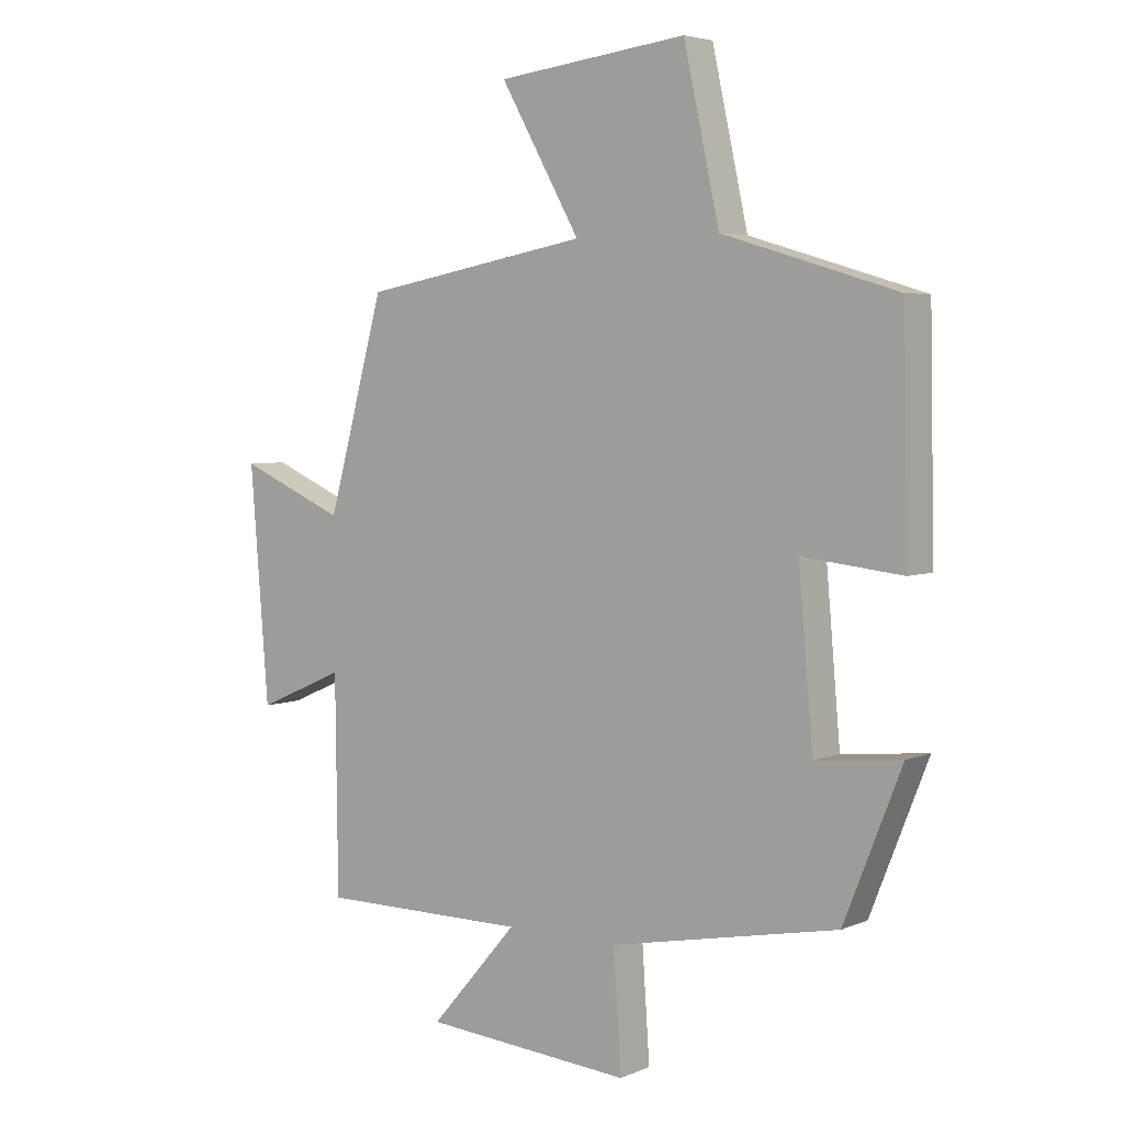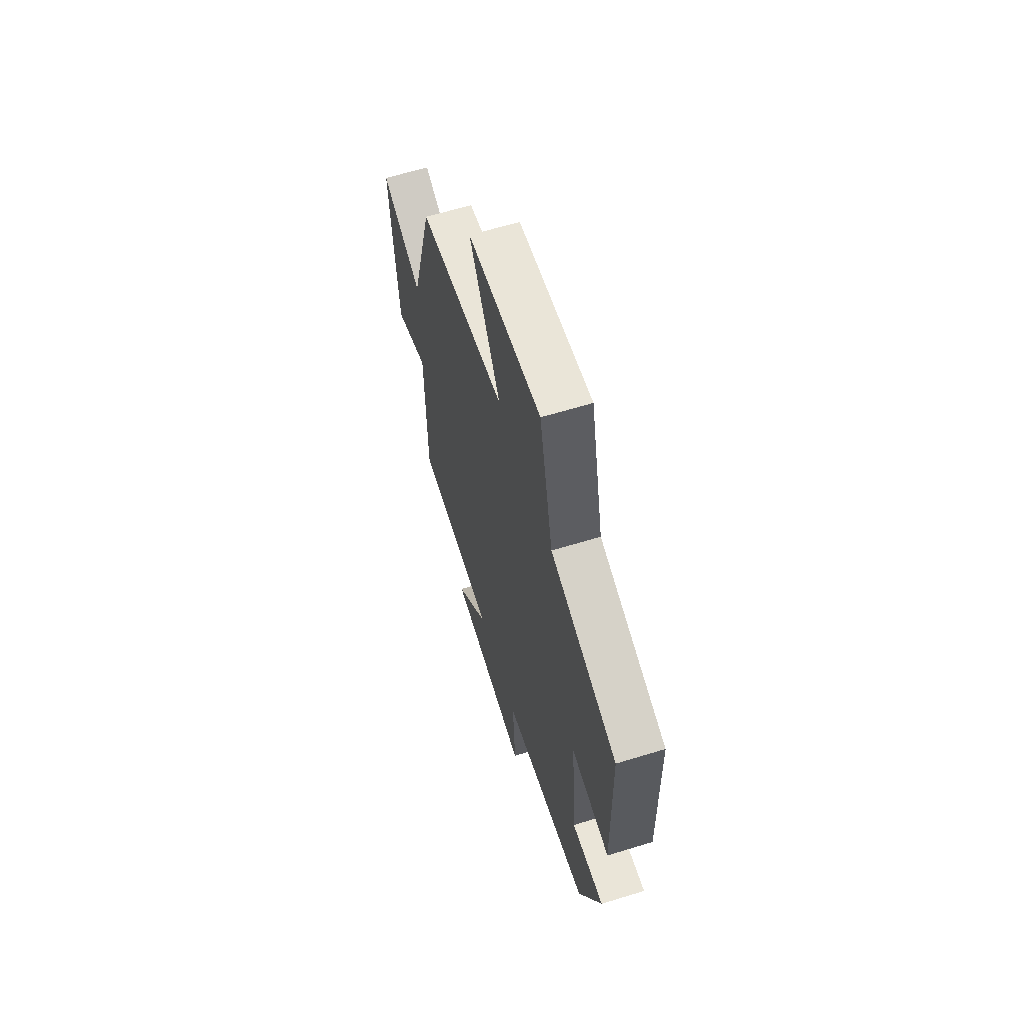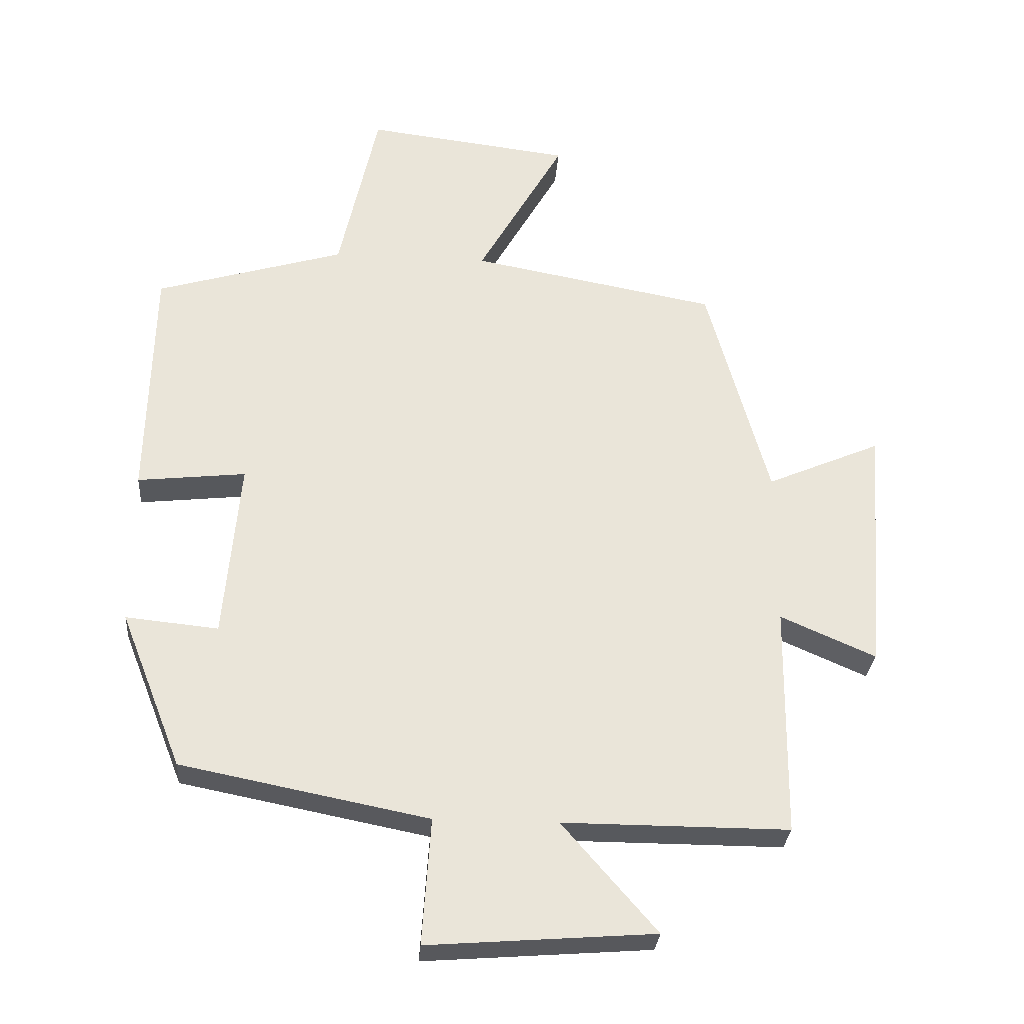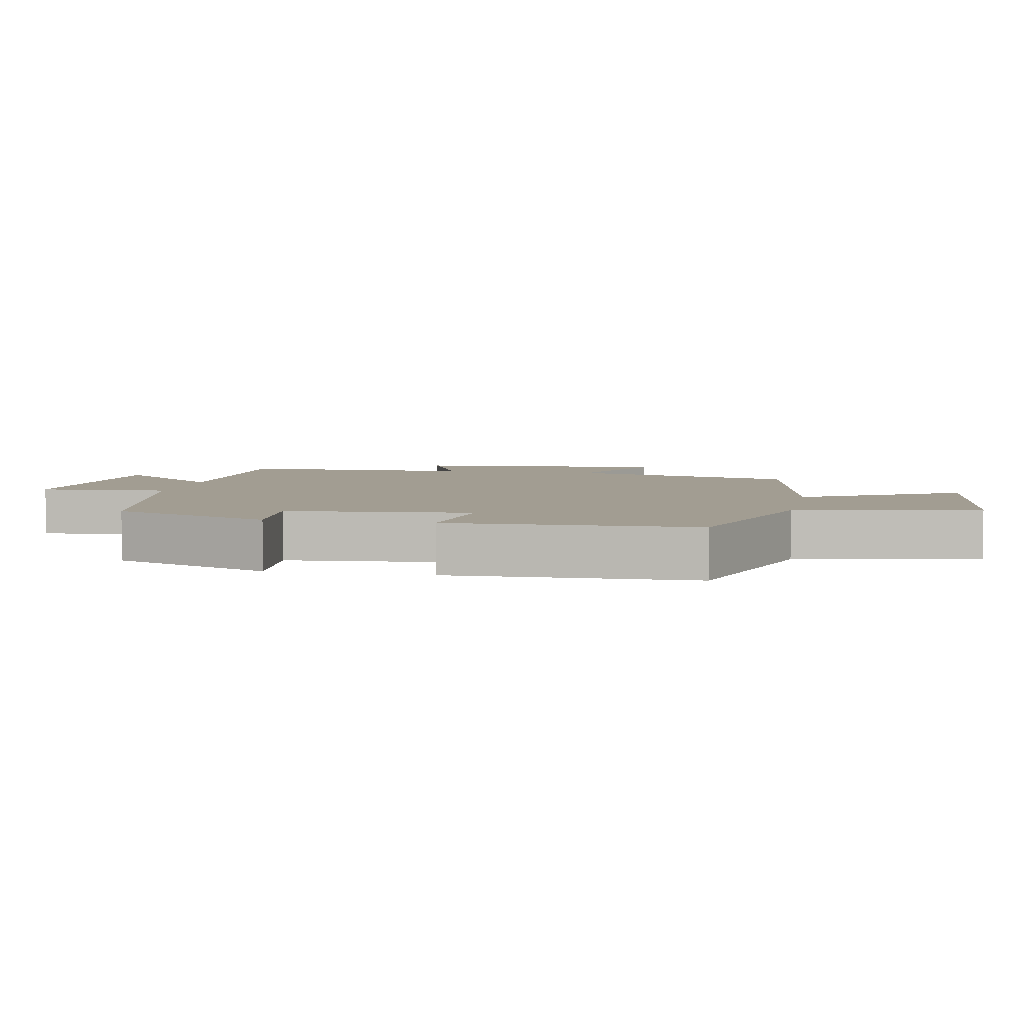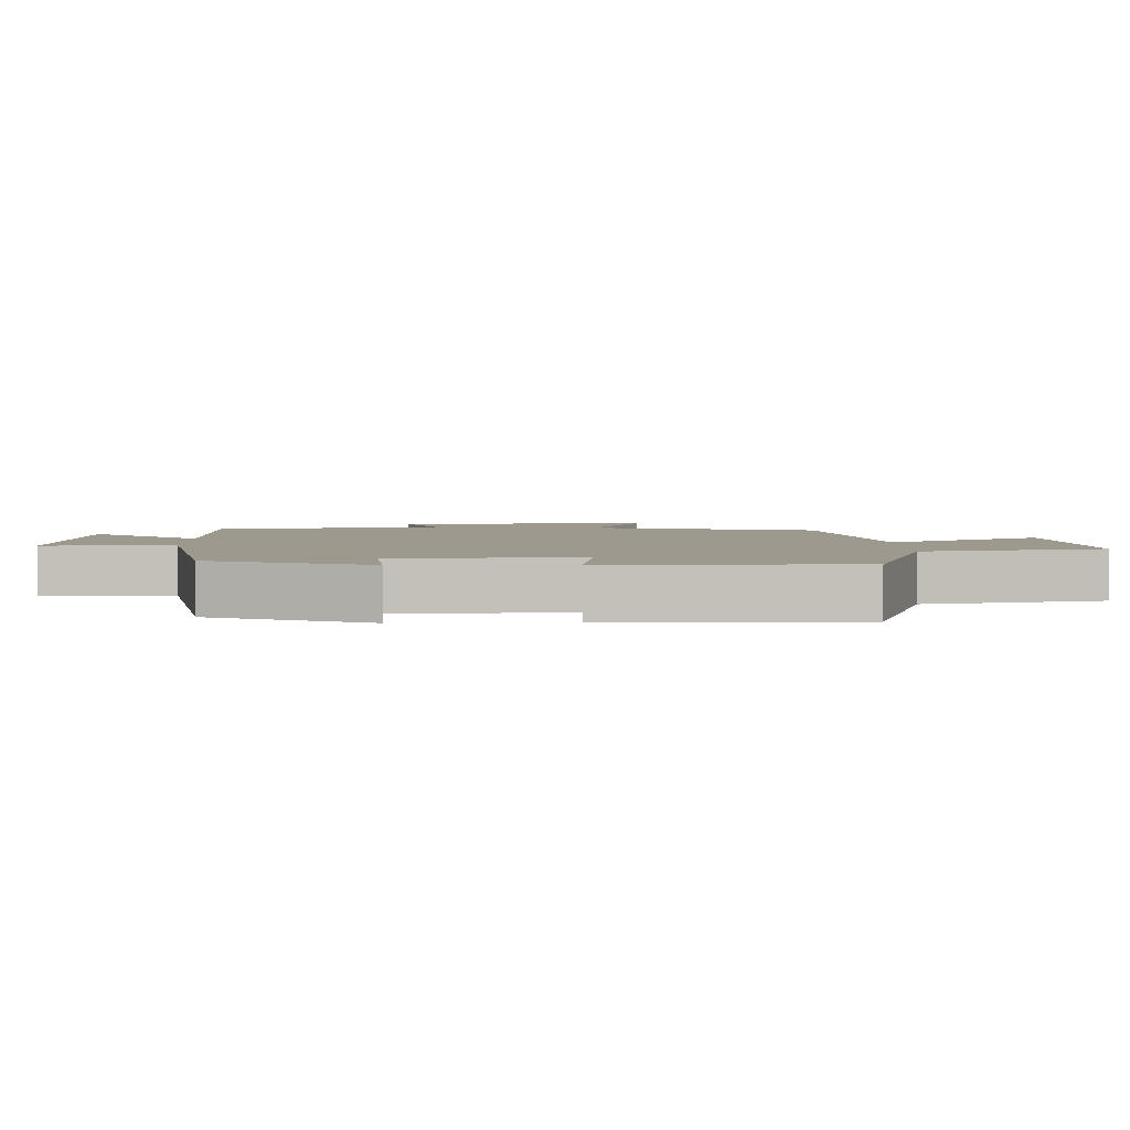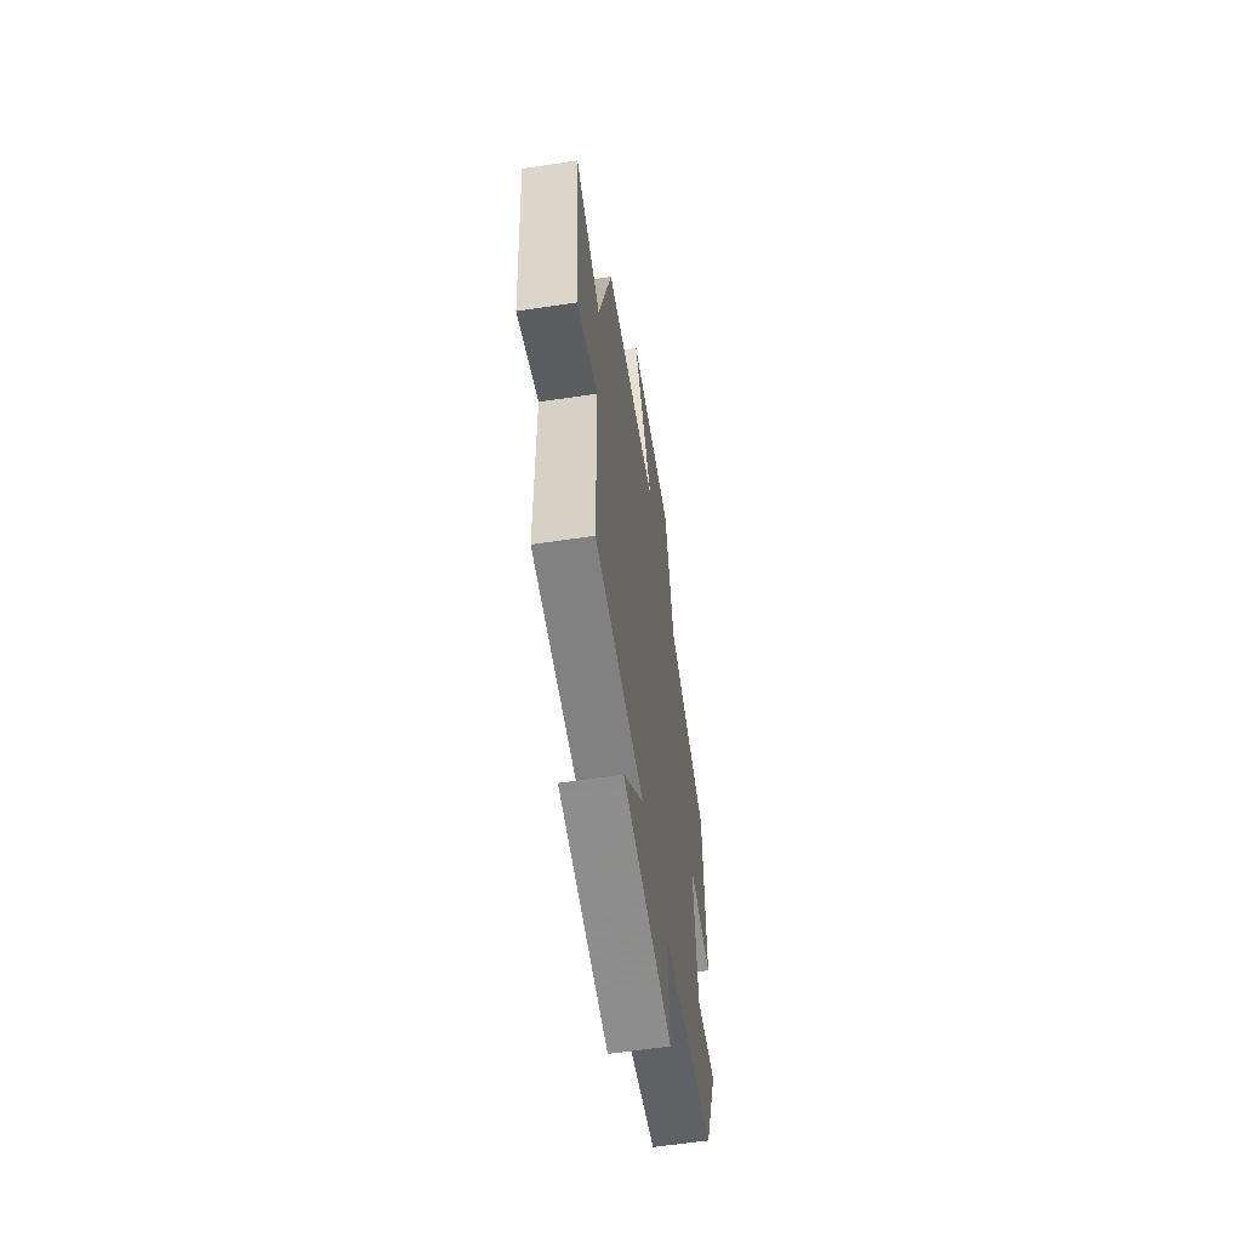
<metadata>
{"format":"obj","ext":"obj","renderer":"f3d","projection":"perspective","resolution":1024,"background":"white","views":[{"elev":4.6,"azim":-142.7,"up":"+Z"},{"elev":63.3,"azim":-107.2,"up":"+Z"},{"elev":-29.7,"azim":-4.3,"up":"+Z"},{"elev":4.9,"azim":-78.8,"up":"+Y"},{"elev":3.4,"azim":-90.8,"up":"+Y"},{"elev":-60.5,"azim":98.7,"up":"+Z"}]}
</metadata>
<code>
v 0.407 0.07 0.431
v 0.5 0.07 0.092
v 0.674 0.07 0.167
v 0.644 0.07 -0.213
v 0.5 0.07 -0.15
v 0.496 0.07 -0.501
v 0.154 0.07 -0.5
v 0.297 0.07 -0.665
v -0.045 0.07 -0.691
v -0.032 0.07 -0.5
v -0.406 0.07 -0.426
v -0.5 0.07 -0.189
v -0.36 0.07 -0.203
v -0.336 0.07 0.069
v -0.5 0.07 0.051
v -0.492 0.07 0.415
v -0.206 0.07 0.5
v -0.147 0.07 0.768
v 0.165 0.07 0.73
v 0.034 0.07 0.5
v 0.407 0 0.431
v 0.5 0 0.092
v 0.674 0 0.167
v 0.644 0 -0.213
v 0.5 0 -0.15
v 0.496 0 -0.501
v 0.154 0 -0.5
v 0.297 0 -0.665
v -0.045 0 -0.691
v -0.032 0 -0.5
v -0.406 0 -0.426
v -0.5 0 -0.189
v -0.36 0 -0.203
v -0.336 0 0.069
v -0.5 0 0.051
v -0.492 0 0.415
v -0.206 0 0.5
v -0.147 0 0.768
v 0.165 0 0.73
v 0.034 0 0.5
f 17 18 19 20
f 17 20 1 2
f 14 15 16 17
f 13 14 17 2
f 10 11 12 13
f 10 13 2
f 7 8 9 10
f 7 10 2 3
f 5 6 7
f 5 7 3
f 3 4 5
f 40 39 38 37
f 22 21 40 37
f 37 36 35 34
f 22 37 34 33
f 33 32 31 30
f 22 33 30
f 30 29 28 27
f 23 22 30 27
f 27 26 25
f 23 27 25
f 25 24 23
f 1 21 22 2
f 2 22 23 3
f 3 23 24 4
f 4 24 25 5
f 5 25 26 6
f 6 26 27 7
f 7 27 28 8
f 8 28 29 9
f 9 29 30 10
f 10 30 31 11
f 11 31 32 12
f 12 32 33 13
f 13 33 34 14
f 14 34 35 15
f 15 35 36 16
f 16 36 37 17
f 17 37 38 18
f 18 38 39 19
f 19 39 40 20
f 20 40 21 1

</code>
